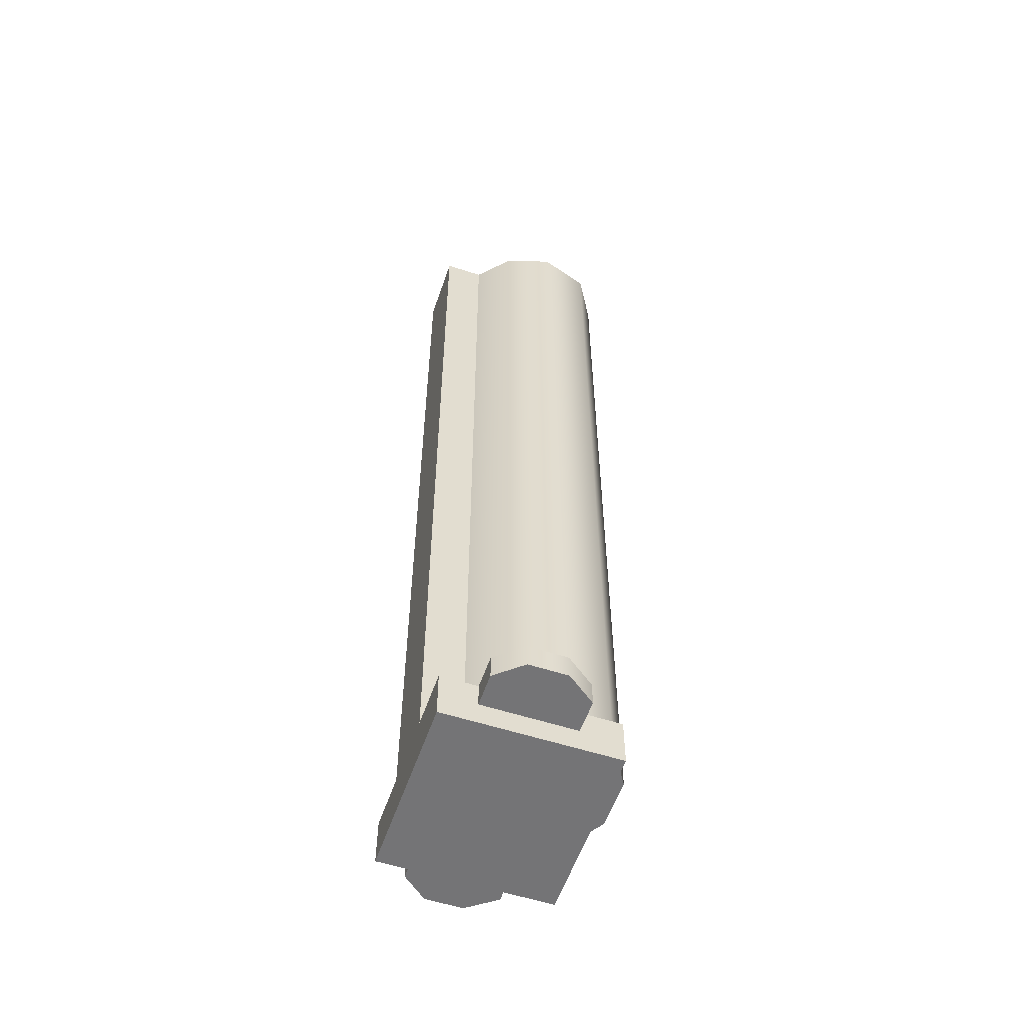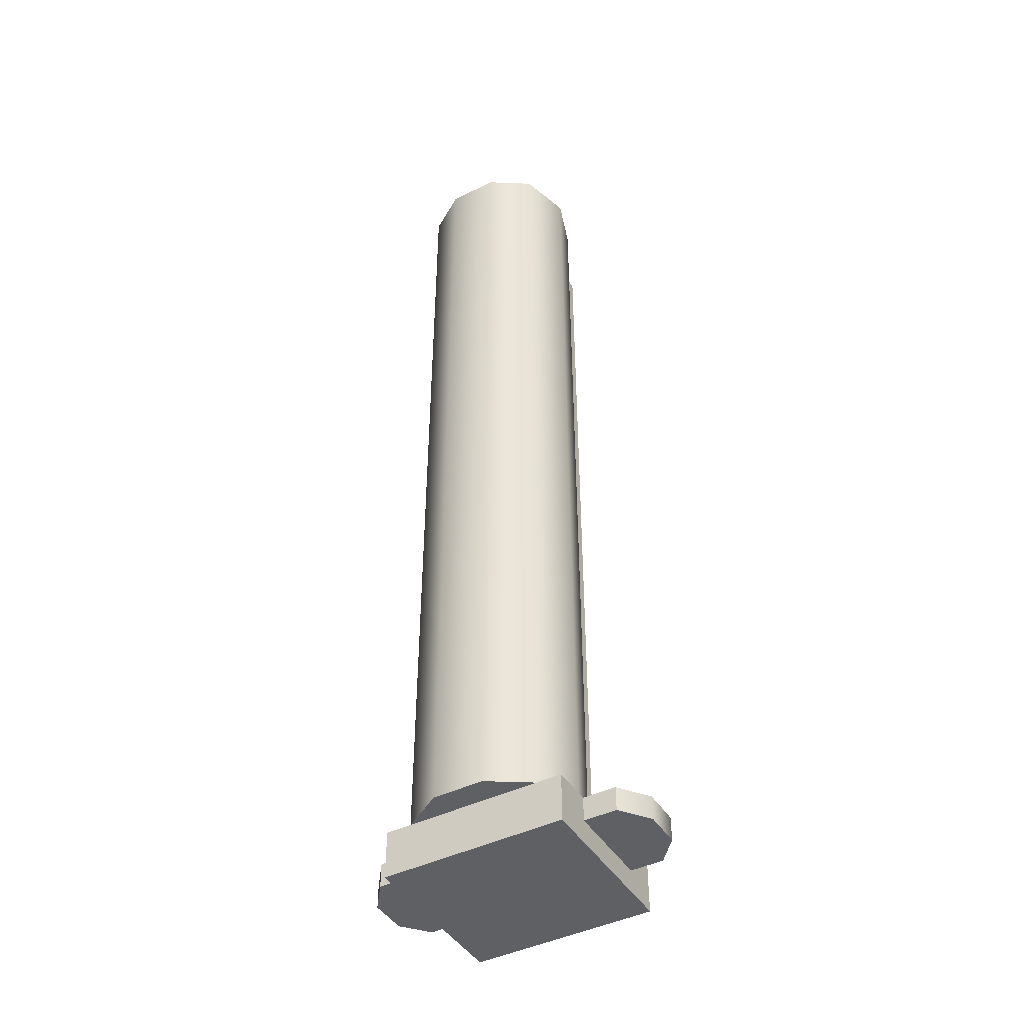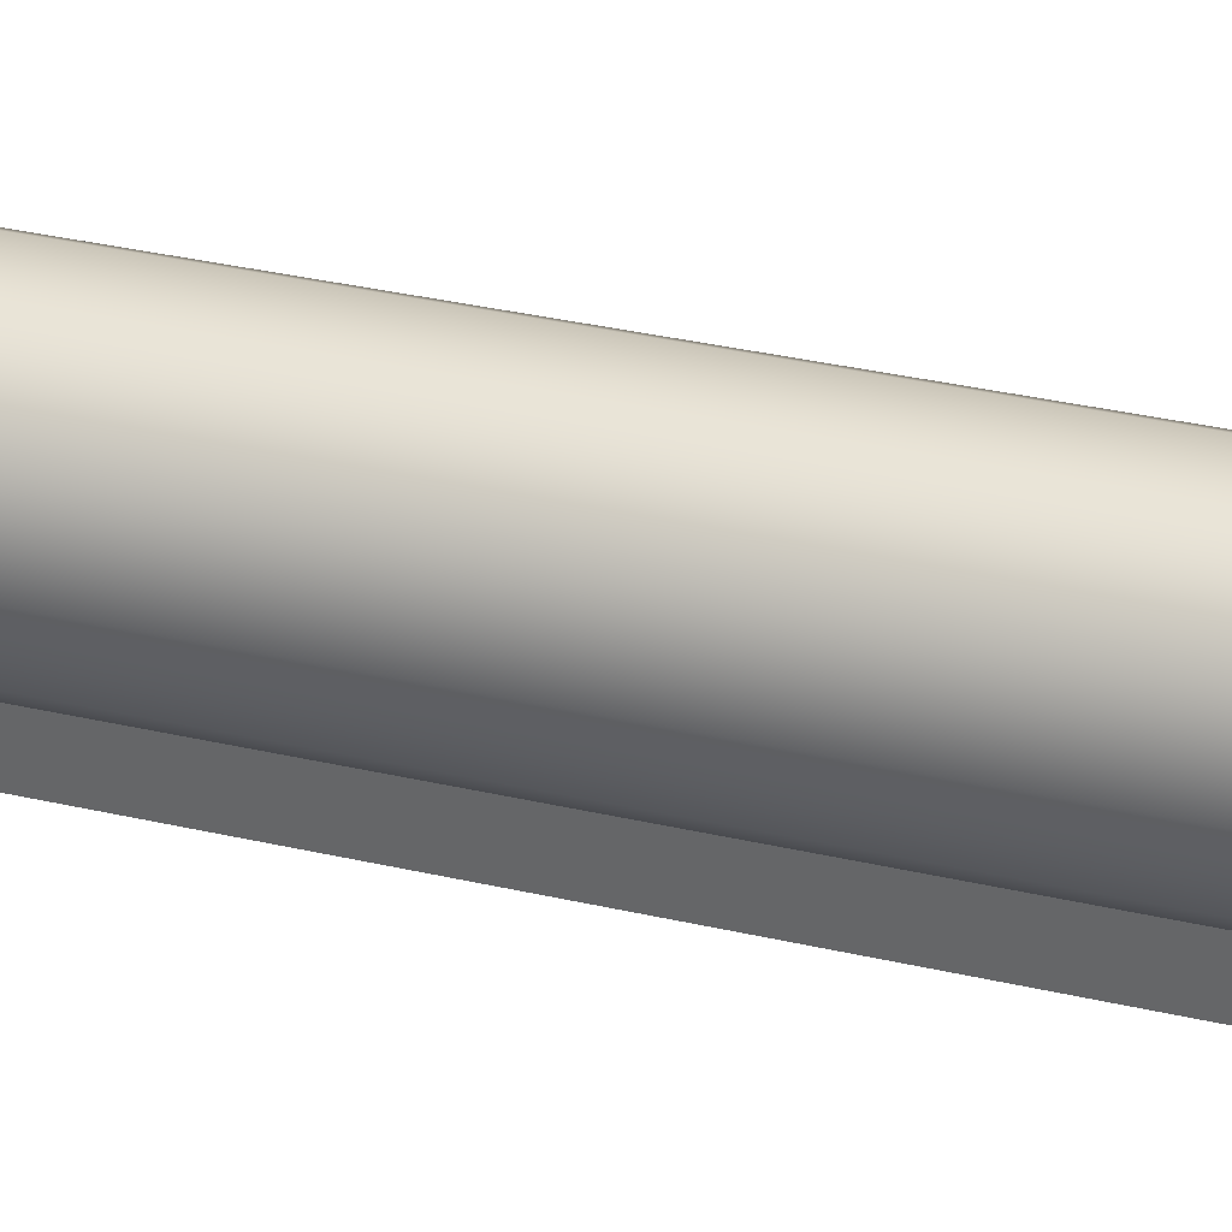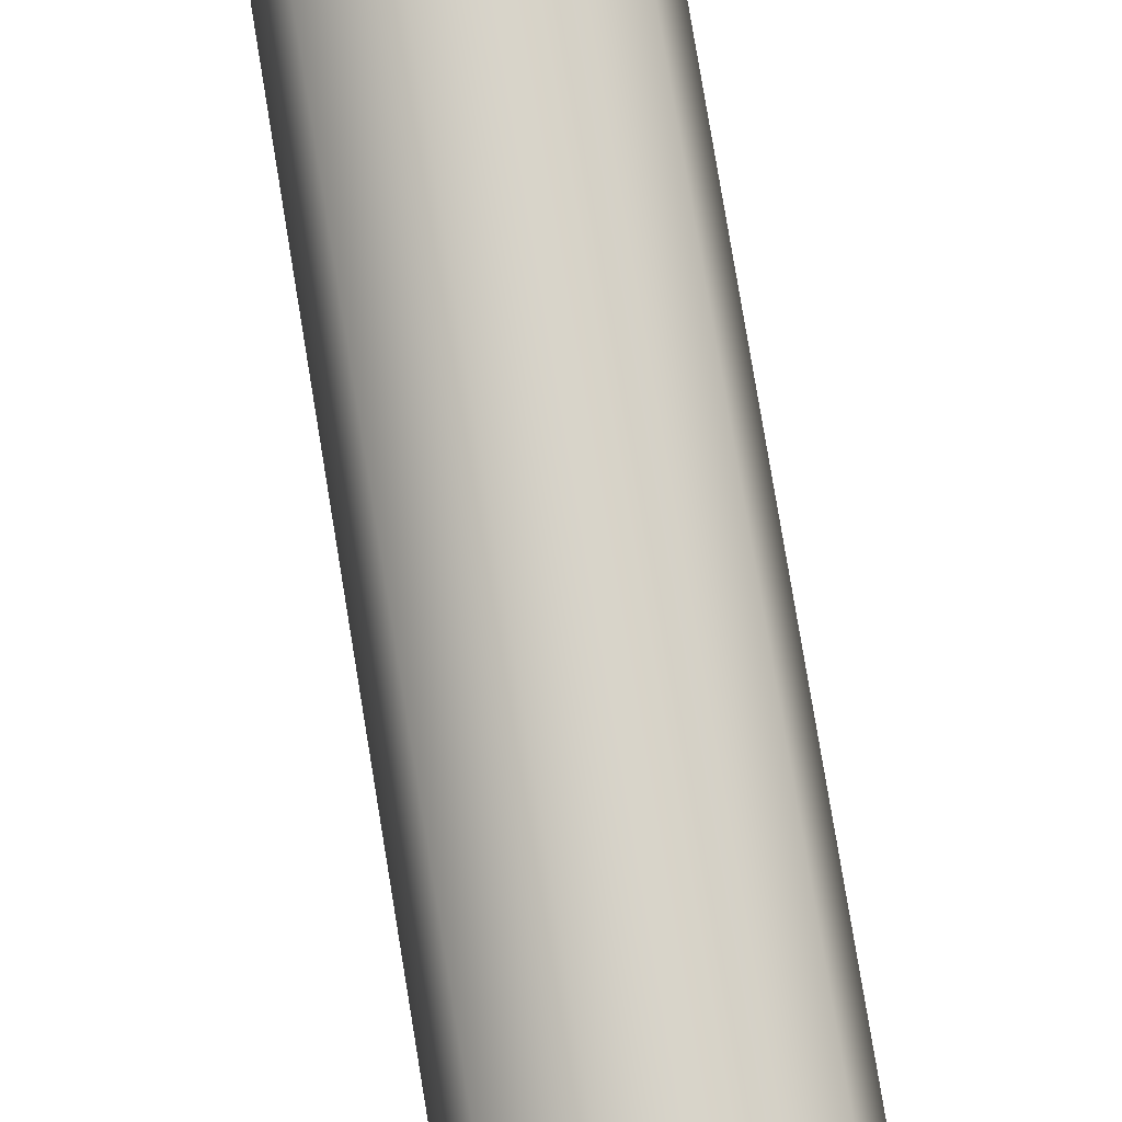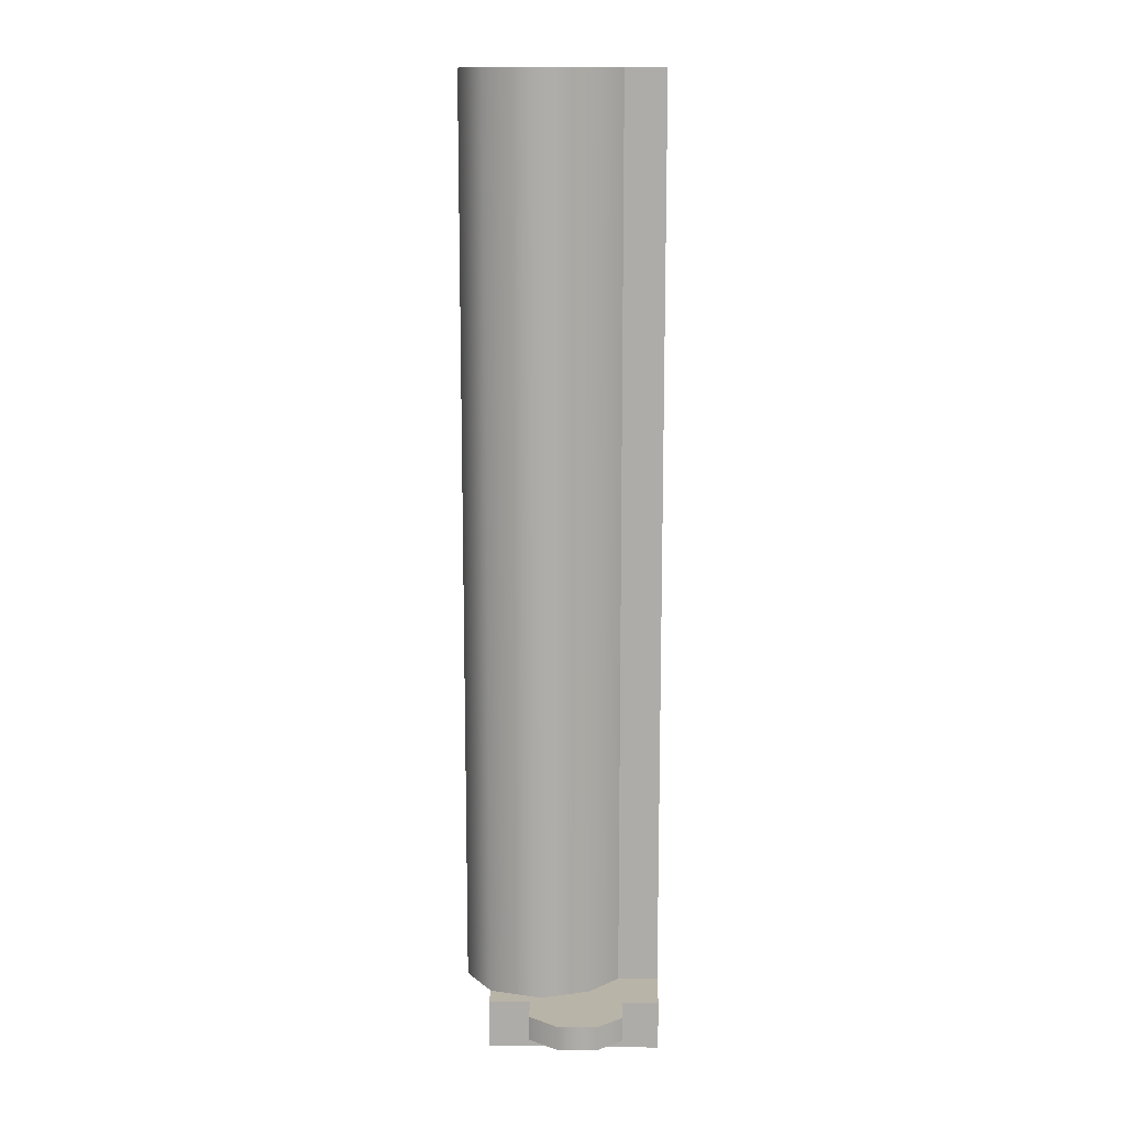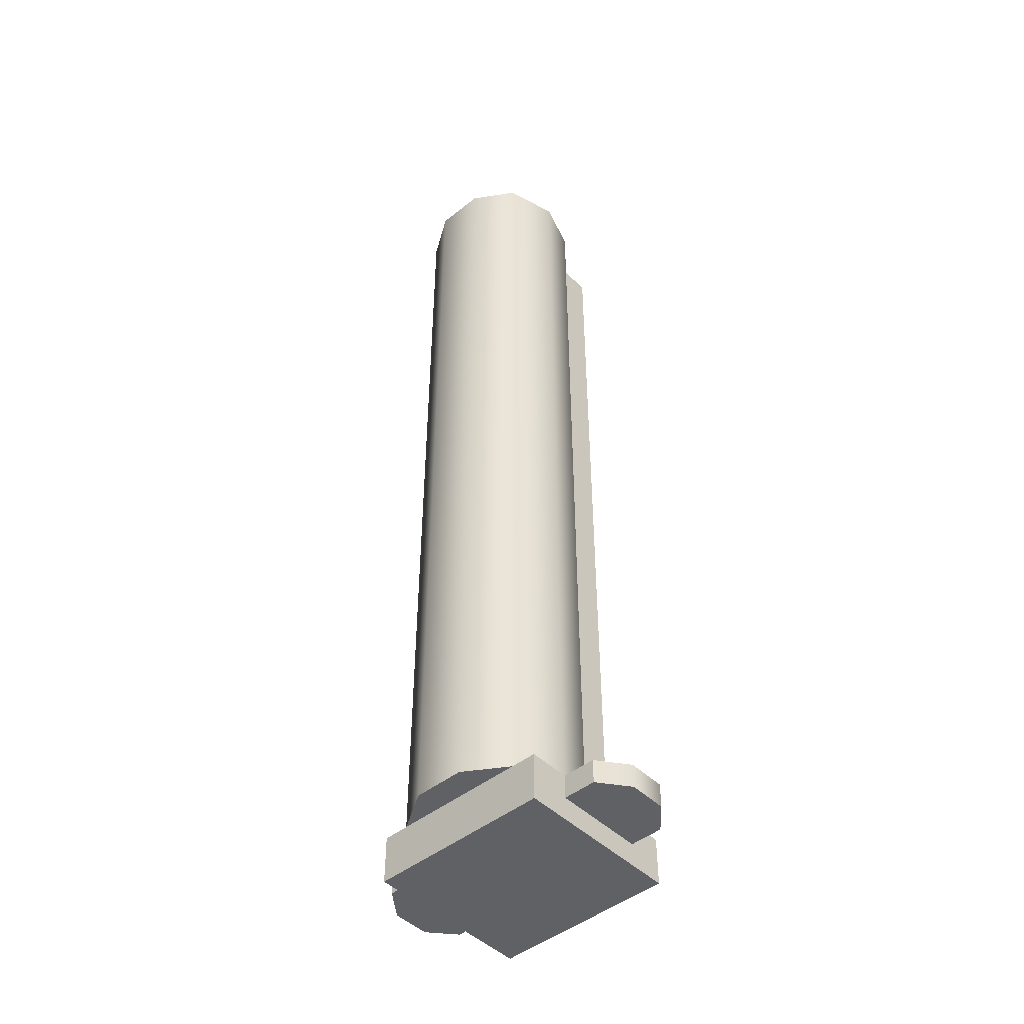
<metadata>
{"format":"obj","ext":"obj","renderer":"f3d","projection":"perspective","resolution":1024,"background":"white","views":[{"elev":-56.3,"azim":-108.8,"up":"+Y"},{"elev":-44.4,"azim":29.8,"up":"+Y"},{"elev":35.3,"azim":107.0,"up":"+Z"},{"elev":77.4,"azim":-9.3,"up":"+Z"},{"elev":13.2,"azim":91.4,"up":"+Y"},{"elev":-46.6,"azim":42.3,"up":"+Y"}]}
</metadata>
<code>
g stock_ak_caa_akts_LOD1
v 0.003785 0.004846 0.01903
v 0.003785 0.1754 0.01903
v 0.01144 0.1754 0.01418
v 0.01144 0.004846 0.01418
v 0.01437 0.1754 0.004468
v 0.01437 0.004846 0.004468
v -0.005683 0.004846 0.01903
v -0.005683 0.1754 0.01903
v 0.01144 0.1754 -0.004543
v 0.01144 0.004846 -0.004543
v -0.01334 0.004846 0.01418
v -0.01334 0.1754 0.01418
v 0.005659 0.1754 -0.01011
v 0.005659 0.004846 -0.01011
v -0.01627 0.004846 0.004468
v -0.01627 0.1754 0.004468
v -0.01334 0.004846 -0.004543
v -0.01334 0.1754 -0.004543
v -0.007557 0.004846 -0.01011
v -0.007557 0.1754 -0.01011
v -0.01334 0.1754 0.01418
v 0.01144 0.1754 0.01418
v 0.003785 0.1754 0.01903
v -0.005683 0.1754 0.01903
v 0.01437 0.1754 0.004468
v -0.01627 0.1754 0.004468
v -0.01334 0.1754 -0.004543
v 0.01144 0.1754 -0.004543
v 0.005659 0.1754 -0.01011
v -0.007557 0.1754 -0.01011
v 0.005659 0.1754 -0.01763
v -0.007557 0.1754 -0.01763
v 0.005659 0.1754 -0.01011
v 0.005659 0.1754 -0.01763
v 0.005659 0.004846 -0.01763
v 0.005659 0.004846 -0.01011
v -0.01809 0.0002536 0.006449
v -0.01809 0.004846 0.006449
v -0.01809 0.004846 0.01418
v -0.01809 -0.004189 0.01418
v -0.01809 -0.004189 -0.01763
v -0.01809 0.0002537 -0.01083
v -0.01809 0.004846 -0.01083
v -0.01809 0.004846 -0.01763
v 0.01618 0.004846 0.01418
v 0.01618 0.004846 0.006449
v 0.01618 0.0002536 0.006449
v 0.01618 -0.004189 0.01418
v 0.01618 0.0002536 -0.01083
v 0.01618 -0.004189 -0.01763
v 0.01618 0.004846 -0.01763
v 0.01618 0.004846 -0.01083
v -0.005683 0.004846 0.01903
v 0.003785 0.004846 0.01903
v 0.01144 0.004846 0.01418
v -0.01334 0.004846 0.01418
v -0.007557 0.1754 -0.01763
v -0.007557 0.004846 -0.01763
v 0.005659 0.004846 -0.01763
v 0.005659 0.1754 -0.01763
v -0.007557 0.004846 -0.01763
v -0.007557 0.1754 -0.01763
v -0.007557 0.1754 -0.01011
v -0.007557 0.004846 -0.01011
v -0.01334 0.004846 0.01418
v -0.01809 0.004846 0.01418
v -0.01809 0.004846 0.006449
v -0.01627 0.004846 0.004468
v -0.01809 0.004846 -0.01083
v -0.01334 0.004846 -0.004543
v -0.007557 0.004846 -0.01011
v -0.01809 0.004846 -0.01763
v -0.007557 0.004846 -0.01763
v 0.01618 -0.004189 0.01418
v 0.01618 -0.004189 -0.01763
v -0.01809 -0.004189 -0.01763
v -0.01809 -0.004189 0.01418
v 0.01437 0.004846 0.004468
v 0.01618 0.004846 0.006449
v 0.01618 0.004846 0.01418
v 0.01144 0.004846 0.01418
v 0.01144 0.004846 -0.004543
v 0.01618 0.004846 -0.01083
v 0.005659 0.004846 -0.01011
v 0.005659 0.004846 -0.01763
v 0.01618 0.004846 -0.01763
v 0.01618 -0.004189 0.01418
v 0.01144 0.004846 0.01418
v 0.01618 0.004846 0.01418
v -0.01334 0.004846 0.01418
v -0.01809 -0.004189 0.01418
v -0.01809 0.004846 0.01418
v -0.02425 0.0002537 -0.01083
v -0.02425 0.004846 -0.01083
v -0.02833 0.004846 -0.006077
v -0.02833 0.0002537 -0.006077
v -0.02833 0.004846 0.001037
v -0.02833 0.0002536 0.001037
v -0.02425 0.0002536 0.006449
v -0.02425 0.004846 0.006449
v -0.01809 -0.004189 -0.01763
v -0.007557 0.004846 -0.01763
v -0.01809 0.004846 -0.01763
v 0.01618 -0.004189 -0.01763
v 0.005659 0.004846 -0.01763
v 0.01618 0.004846 -0.01763
v 0.02642 0.0002536 -0.006077
v 0.02642 0.004846 -0.006077
v 0.02234 0.004846 -0.01083
v 0.02234 0.0002536 -0.01083
v 0.02642 0.0002536 0.001037
v 0.02642 0.004846 0.001037
v 0.02234 0.004846 0.006449
v 0.02234 0.0002536 0.006449
v -0.02425 0.0002536 0.006449
v -0.01809 0.0002536 0.006449
v -0.01809 0.0002537 -0.01083
v -0.02425 0.0002537 -0.01083
v -0.02833 0.0002537 -0.006077
v -0.02833 0.0002536 0.001037
v -0.01809 0.004846 -0.01083
v -0.02425 0.004846 -0.01083
v -0.02425 0.0002537 -0.01083
v -0.01809 0.0002537 -0.01083
v -0.01809 0.0002536 0.006449
v -0.02425 0.0002536 0.006449
v -0.02425 0.004846 0.006449
v -0.01809 0.004846 0.006449
v -0.02833 0.004846 -0.006077
v -0.02425 0.004846 -0.01083
v -0.02425 0.004846 0.006449
v -0.02833 0.004846 0.001037
v -0.01809 0.004846 0.006449
v -0.01809 0.004846 -0.01083
v 0.01618 0.0002536 -0.01083
v 0.02234 0.0002536 -0.01083
v 0.02234 0.004846 -0.01083
v 0.01618 0.004846 -0.01083
v 0.02234 0.004846 0.006449
v 0.01618 0.004846 0.006449
v 0.01618 0.004846 -0.01083
v 0.02234 0.004846 -0.01083
v 0.02642 0.004846 -0.006077
v 0.02642 0.004846 0.001037
v 0.01618 0.004846 0.006449
v 0.02234 0.004846 0.006449
v 0.02234 0.0002536 0.006449
v 0.01618 0.0002536 0.006449
v 0.02642 0.0002536 -0.006077
v 0.02234 0.0002536 -0.01083
v 0.02234 0.0002536 0.006449
v 0.02642 0.0002536 0.001037
v 0.01618 0.0002536 0.006449
v 0.01618 0.0002536 -0.01083
g stock_ak_caa_akts_LOD1_0
f 3 2 1
f 4 3 1
f 5 3 4
f 6 5 4
f 1 2 7
f 2 8 7
f 5 6 9
f 6 10 9
f 7 8 11
f 8 12 11
f 9 10 13
f 10 14 13
f 11 12 15
f 12 16 15
f 17 15 16
f 18 17 16
f 19 17 18
f 20 19 18
f 23 22 21
f 24 23 21
f 22 25 21
f 25 26 21
f 26 25 27
f 25 28 27
f 28 29 27
f 29 30 27
f 29 31 30
f 31 32 30
f 35 34 33
f 36 35 33
f 39 38 37
f 40 39 37
f 40 37 41
f 37 42 41
f 41 42 43
f 44 41 43
f 47 46 45
f 48 47 45
f 47 48 49
f 48 50 49
f 49 50 51
f 52 49 51
f 55 54 53
f 56 55 53
f 59 58 57
f 60 59 57
f 63 62 61
f 64 63 61
f 67 66 65
f 68 67 65
f 69 67 68
f 70 69 68
f 71 69 70
f 72 69 71
f 73 72 71
f 76 75 74
f 77 76 74
f 80 79 78
f 81 80 78
f 82 78 79
f 83 82 79
f 83 84 82
f 84 83 85
f 83 86 85
f 89 88 87
f 88 90 87
f 90 91 87
f 90 92 91
f 95 94 93
f 96 95 93
f 97 95 96
f 98 97 96
f 98 99 97
f 99 100 97
f 103 102 101
f 101 102 104
f 102 105 104
f 105 106 104
f 109 108 107
f 110 109 107
f 111 107 108
f 112 111 108
f 112 113 111
f 113 114 111
f 117 116 115
f 118 117 115
f 118 115 119
f 115 120 119
f 123 122 121
f 124 123 121
f 127 126 125
f 128 127 125
f 131 130 129
f 132 131 129
f 131 133 130
f 133 134 130
f 137 136 135
f 138 137 135
f 141 140 139
f 142 141 139
f 142 139 143
f 139 144 143
f 147 146 145
f 148 147 145
f 151 150 149
f 152 151 149
f 151 153 150
f 153 154 150

</code>
